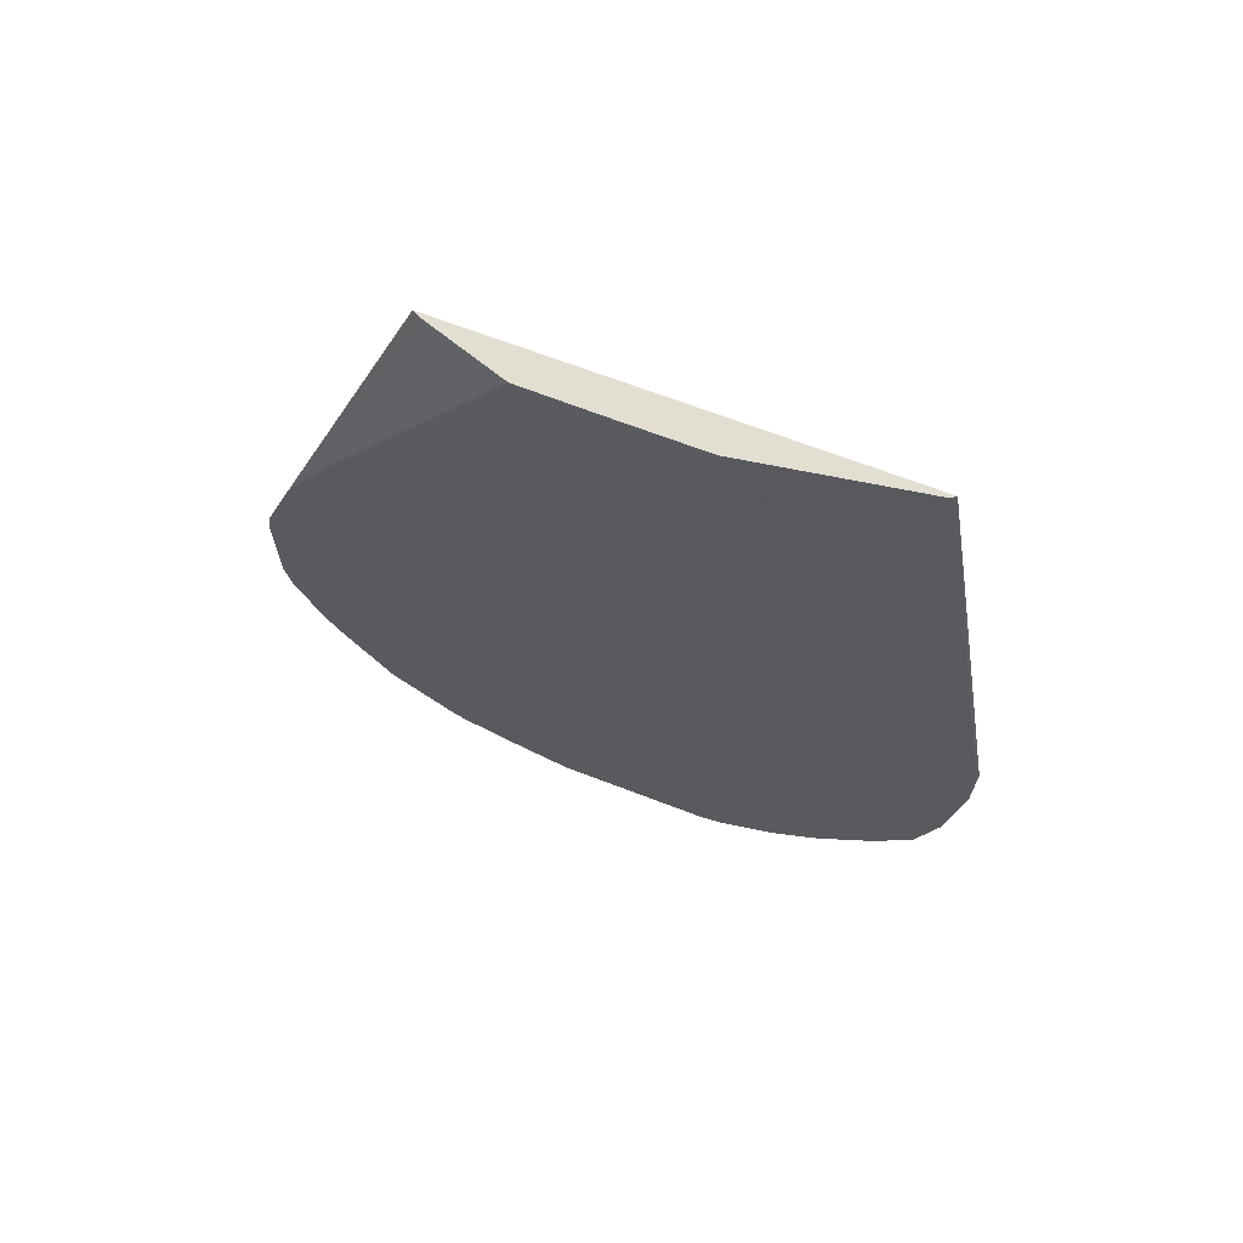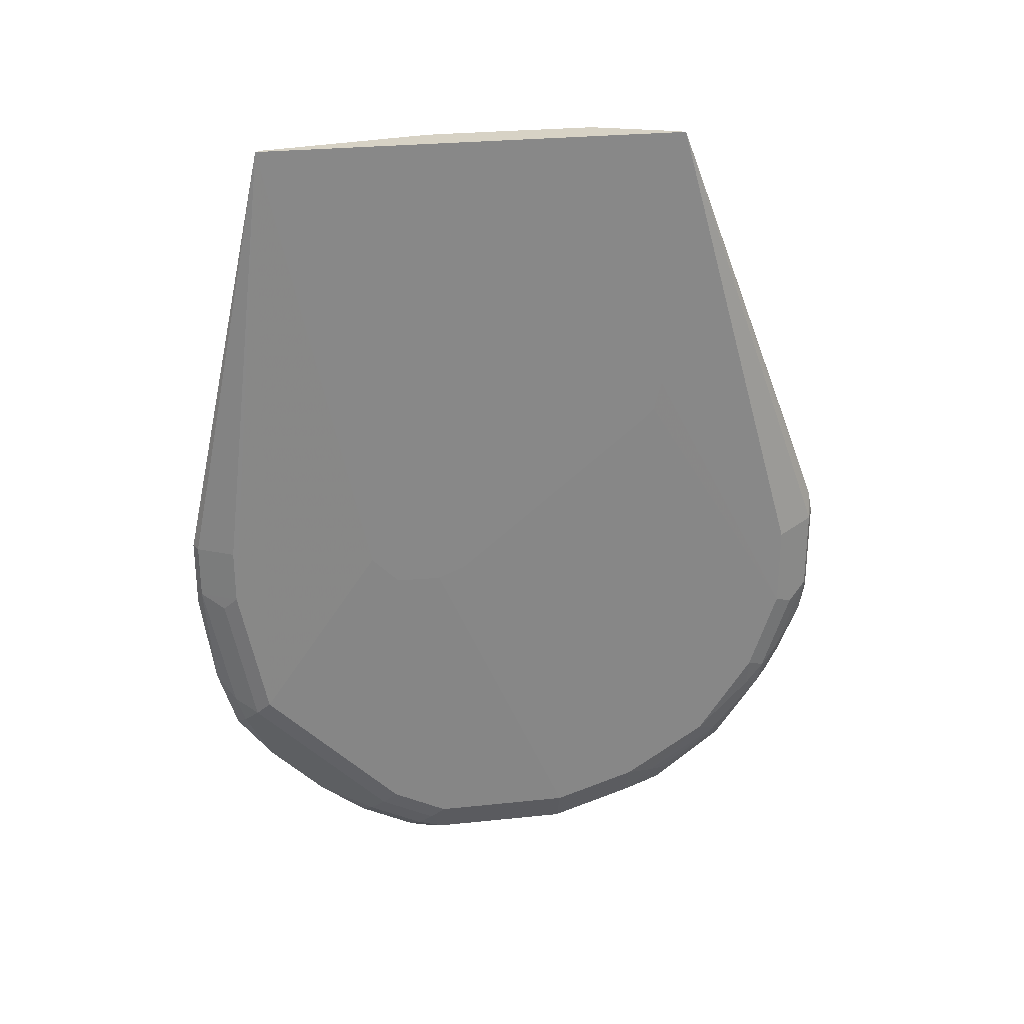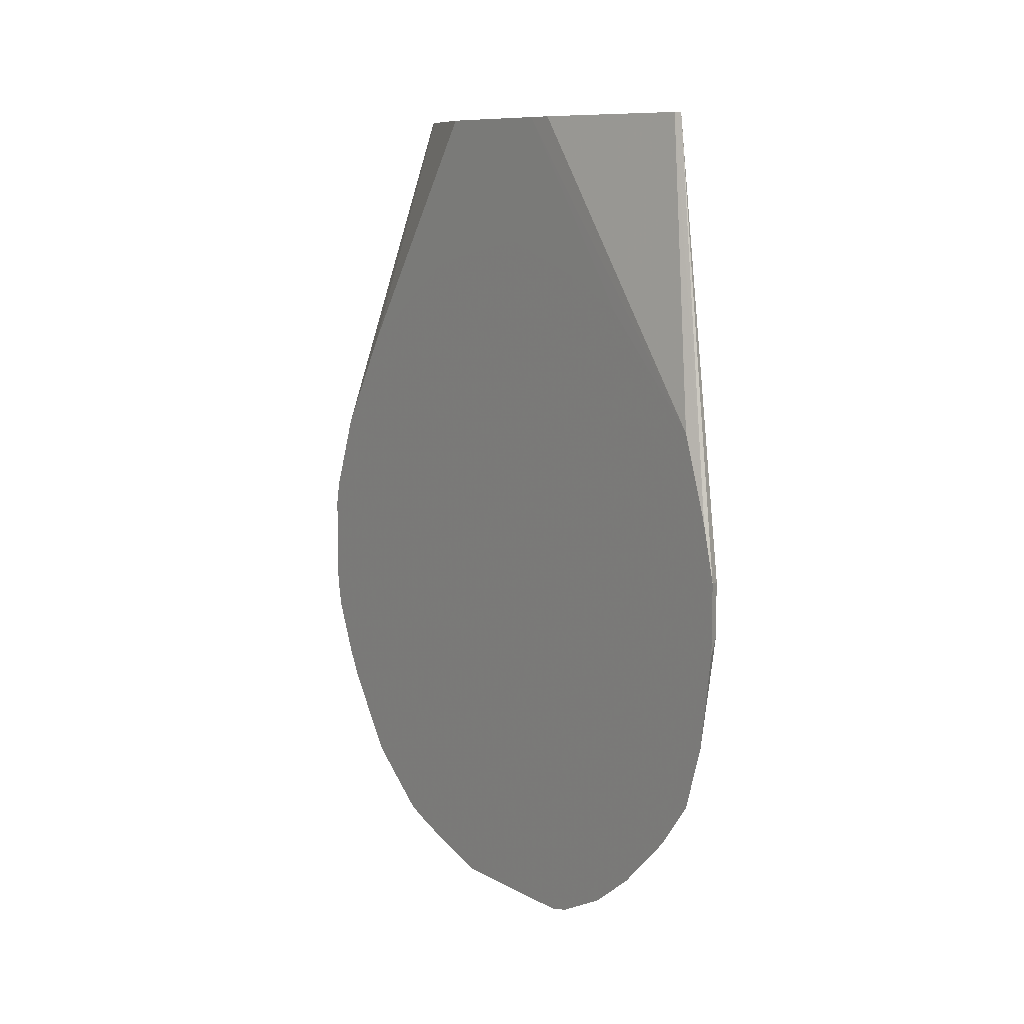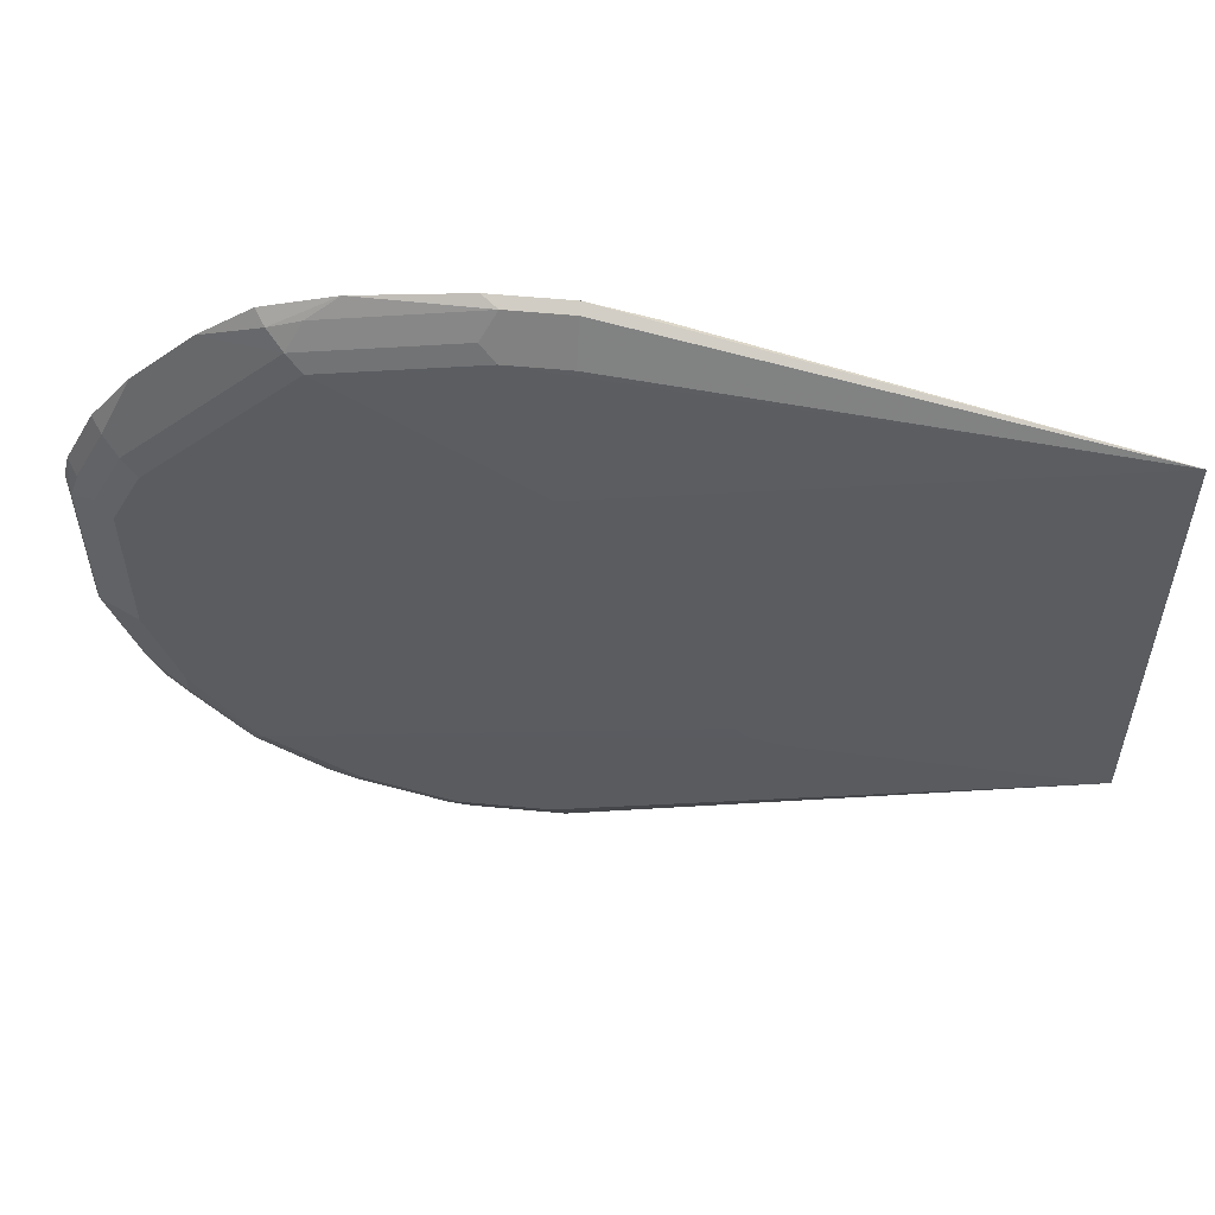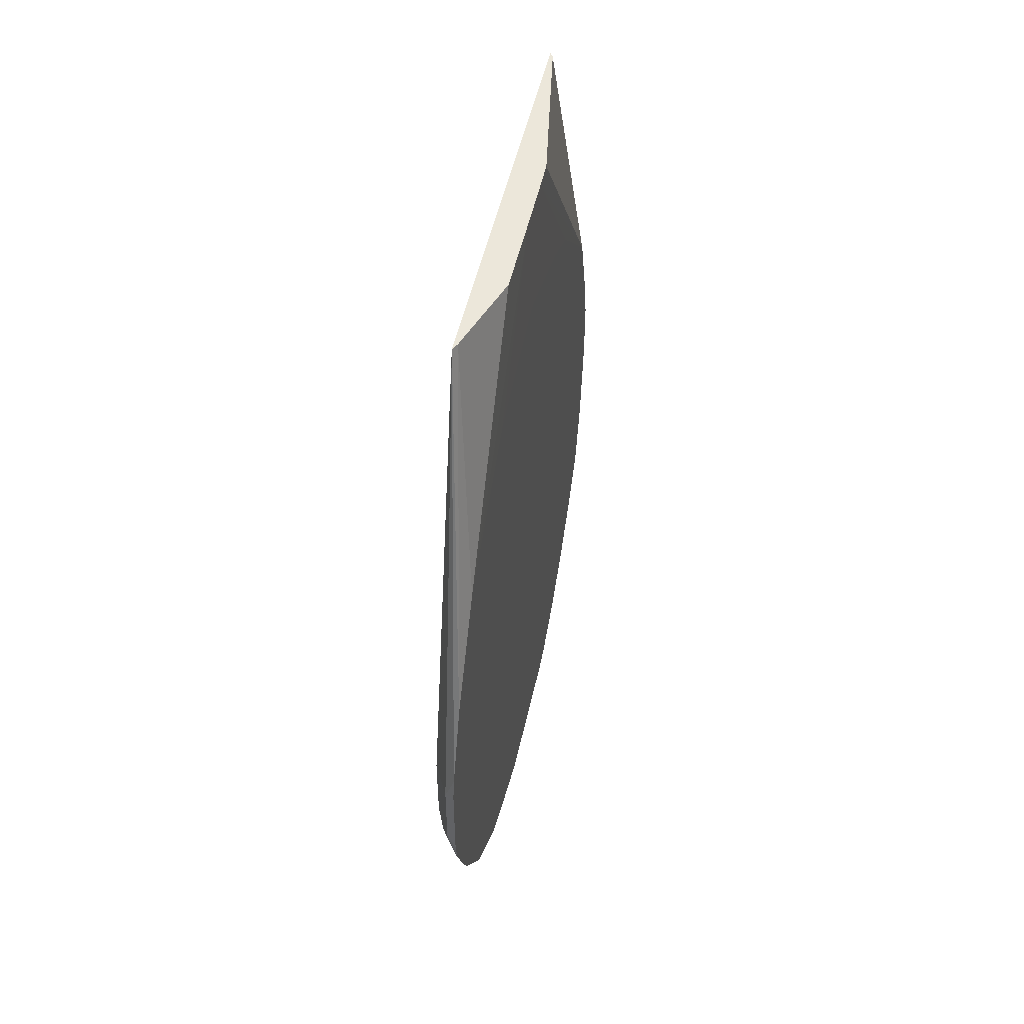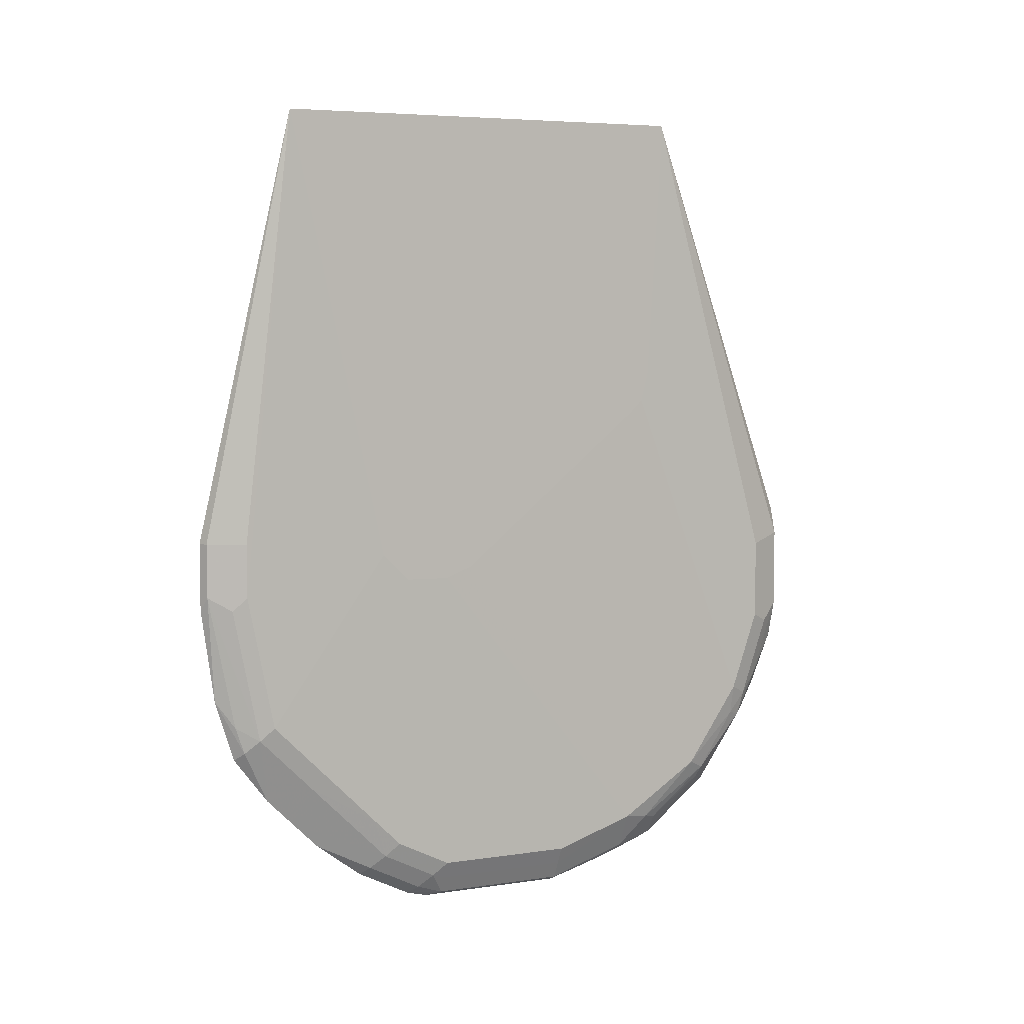
<metadata>
{"format":"obj","ext":"obj","renderer":"f3d","projection":"perspective","resolution":1024,"background":"white","views":[{"elev":67.5,"azim":111.1,"up":"+Z"},{"elev":27.5,"azim":-99.2,"up":"+Z"},{"elev":9.6,"azim":144.1,"up":"+Z"},{"elev":55.6,"azim":-84.3,"up":"+Y"},{"elev":50.3,"azim":12.3,"up":"+Z"},{"elev":5.7,"azim":-114.6,"up":"+Z"}]}
</metadata>
<code>
v 0.3887 -0.2914 -0.3215
v 0.3836 -0.2939 -0.3138
v 0.3887 -0.2914 -0.2839
v 0.3887 -0.2987 -0.3738
v 0.3836 -0.3089 -0.3885
v 0.3774 -0.3213 -0.396
v 0.3774 -0.3064 -0.3213
v 0.3736 -0.3139 -0.3138
v 0.3836 -0.2939 -0.2839
v 0.3716 -0.341 -0.04542
v 0.3887 -0.2987 -0.2541
v 0.3887 -0.3093 -0.4081
v 0.383 -0.3139 -0.4035
v 0.3736 -0.3438 -0.4035
v 0.3736 -0.3288 -0.3885
v 0.3887 -0.3286 -0.4336
v 0.3774 -0.3512 -0.4259
v 0.3736 -0.3139 -0.2839
v 0.3716 -0.5719 -0.04542
v 0.3731 -0.3432 -0.04542
v 0.3716 -0.394 -0.2935
v 0.3735 -0.3439 -0.04542
v 0.3887 -0.3136 -0.2093
v 0.3736 -0.3886 -0.4484
v 0.3716 -0.409 -0.3084
v 0.3887 -0.3435 -0.4486
v 0.3774 -0.3961 -0.4708
v 0.3887 -0.6627 -0.2788
v 0.3887 -0.6464 -0.2353
v 0.3736 -0.5679 -0.04542
v 0.3716 -0.5719 -0.05981
v 0.3736 -0.6426 -0.2989
v 0.3836 -0.6626 -0.2939
v 0.3885 -0.4335 -0.04542
v 0.3887 -0.3138 -0.2088
v 0.3736 -0.4035 -0.4633
v 0.3716 -0.4252 -0.3088
v 0.3736 -0.4334 -0.4782
v 0.3887 -0.3585 -0.4635
v 0.383 -0.3886 -0.4782
v 0.383 -0.4185 -0.4932
v 0.3774 -0.426 -0.4857
v 0.3887 -0.6651 -0.2914
v 0.3887 -0.6129 -0.1792
v 0.3883 -0.5233 -0.04542
v 0.3716 -0.5639 -0.1923
v 0.3736 -0.6426 -0.3437
v 0.3836 -0.6626 -0.3388
v 0.3886 -0.4484 -0.04542
v 0.3887 -0.3437 -0.1789
v 0.3716 -0.4331 -0.3088
v 0.3736 -0.5081 -0.4782
v 0.3887 -0.384 -0.4828
v 0.3887 -0.4139 -0.4977
v 0.3836 -0.4334 -0.4981
v 0.3786 -0.4334 -0.4882
v 0.3786 -0.5081 -0.4882
v 0.3887 -0.6651 -0.3438
v 0.3887 -0.5418 -0.1307
v 0.3886 -0.4777 -0.04542
v 0.3716 -0.5598 -0.2082
v 0.3736 -0.6277 -0.3885
v 0.3786 -0.6526 -0.3487
v 0.3786 -0.6377 -0.3935
v 0.3836 -0.6476 -0.3836
v 0.3887 -0.662 -0.3598
v 0.3887 -0.4632 -0.1145
v 0.3887 -0.4034 -0.1343
v 0.3887 -0.3735 -0.1492
v 0.3887 -0.3731 -0.1495
v 0.3716 -0.448 -0.3028
v 0.3736 -0.553 -0.4633
v 0.3887 -0.4258 -0.5007
v 0.3836 -0.5081 -0.4981
v 0.3836 -0.553 -0.4832
v 0.3887 -0.5306 -0.127
v 0.3887 -0.4684 -0.1145
v 0.3716 -0.553 -0.2151
v 0.3736 -0.5978 -0.4334
v 0.3774 -0.6277 -0.4054
v 0.3811 -0.6352 -0.4073
v 0.3887 -0.6502 -0.3887
v 0.3774 -0.5679 -0.4652
v 0.3887 -0.5081 -0.5007
v 0.3887 -0.5231 -0.4965
v 0.3887 -0.5442 -0.4901
v 0.3887 -0.5679 -0.4816
v 0.3887 -0.5756 -0.4783
v 0.3811 -0.5754 -0.467
v 0.3786 -0.6078 -0.4384
v 0.3887 -0.6425 -0.404
v 0.3887 -0.6427 -0.4036
v 0.3886 -0.6127 -0.4484
v 0.3887 -0.6129 -0.4484
v 0.3887 -0.6132 -0.4479
v 0.3887 -0.6236 -0.4324
v 0.3887 -0.6277 -0.4262
v 0.3887 -0.6123 -0.4489
v 0.3811 -0.6053 -0.4446
f 41 53 54
f 47 62 64
f 46 61 47
f 44 60 45
f 42 55 56
f 42 57 52
f 42 56 57
f 47 64 63
f 44 59 60
f 47 63 48
f 49 67 68
f 48 63 64
f 48 64 65
f 48 65 66
f 48 66 58
f 49 60 77
f 49 77 67
f 49 69 70
f 49 68 69
f 41 55 42
f 47 61 62
f 41 54 55
f 26 39 27
f 39 53 40
f 25 36 38
f 49 70 50
f 25 38 37
f 27 39 40
f 27 40 41
f 27 41 42
f 27 42 38
f 27 38 36
f 28 33 43
f 29 44 30
f 30 44 45
f 31 46 47
f 32 47 48
f 32 48 33
f 33 48 58
f 33 58 43
f 34 49 35
f 35 49 50
f 37 38 52
f 37 52 51
f 38 42 52
f 40 53 41
f 51 52 72
f 88 93 99
f 52 57 72
f 75 87 88
f 75 88 89
f 75 89 83
f 79 83 90
f 79 90 80
f 80 90 81
f 81 91 92
f 81 92 82
f 81 90 93
f 81 93 94
f 81 94 95
f 81 95 96
f 81 96 97
f 81 97 91
f 83 89 90
f 88 98 93
f 88 99 89
f 89 99 90
f 90 99 93
f 93 98 94
f 24 36 25
f 75 86 87
f 51 72 71
f 74 86 75
f 74 84 85
f 54 73 55
f 55 73 84
f 55 84 74
f 55 74 57
f 55 57 56
f 57 74 75
f 57 75 72
f 59 76 60
f 60 76 77
f 61 78 79
f 61 79 62
f 62 79 80
f 62 80 64
f 64 80 81
f 64 81 65
f 65 81 82
f 65 82 66
f 71 72 79
f 71 79 78
f 72 75 83
f 72 83 79
f 74 85 86
f 24 27 36
f 19 33 28
f 22 34 35
f 1 95 94
f 1 94 98
f 1 98 88
f 1 88 87
f 1 87 86
f 1 86 85
f 1 85 84
f 1 84 73
f 1 73 54
f 1 96 95
f 1 54 53
f 1 39 26
f 1 26 16
f 1 16 12
f 1 12 4
f 1 4 2
f 2 4 5
f 2 5 6
f 2 6 7
f 2 7 8
f 1 53 39
f 1 97 96
f 1 91 97
f 1 92 91
f 22 35 23
f 1 2 9
f 1 9 3
f 1 3 11
f 1 11 23
f 1 23 35
f 1 50 70
f 1 70 69
f 1 69 68
f 1 68 67
f 1 67 77
f 1 77 76
f 1 76 59
f 1 59 44
f 1 44 29
f 1 29 28
f 1 28 43
f 1 43 58
f 1 58 66
f 1 66 82
f 1 82 92
f 2 8 18
f 2 18 9
f 1 35 50
f 3 10 11
f 10 71 78
f 10 78 61
f 10 61 46
f 10 46 31
f 10 31 19
f 11 20 22
f 11 22 23
f 12 16 13
f 14 17 24
f 10 51 71
f 14 24 25
f 14 21 15
f 16 26 17
f 17 26 27
f 17 27 24
f 19 28 29
f 19 29 30
f 19 47 32
f 19 32 33
f 3 9 10
f 14 25 21
f 10 37 51
f 19 31 47
f 10 21 25
f 10 25 37
f 4 13 5
f 6 14 15
f 6 15 8
f 6 8 7
f 6 13 16
f 6 16 17
f 6 17 14
f 8 15 10
f 8 10 18
f 5 13 6
f 10 19 30
f 10 15 21
f 9 18 10
f 10 20 11
f 10 22 20
f 10 34 22
f 4 12 13
f 10 49 34
f 10 60 49
f 10 45 60
f 10 30 45

</code>
